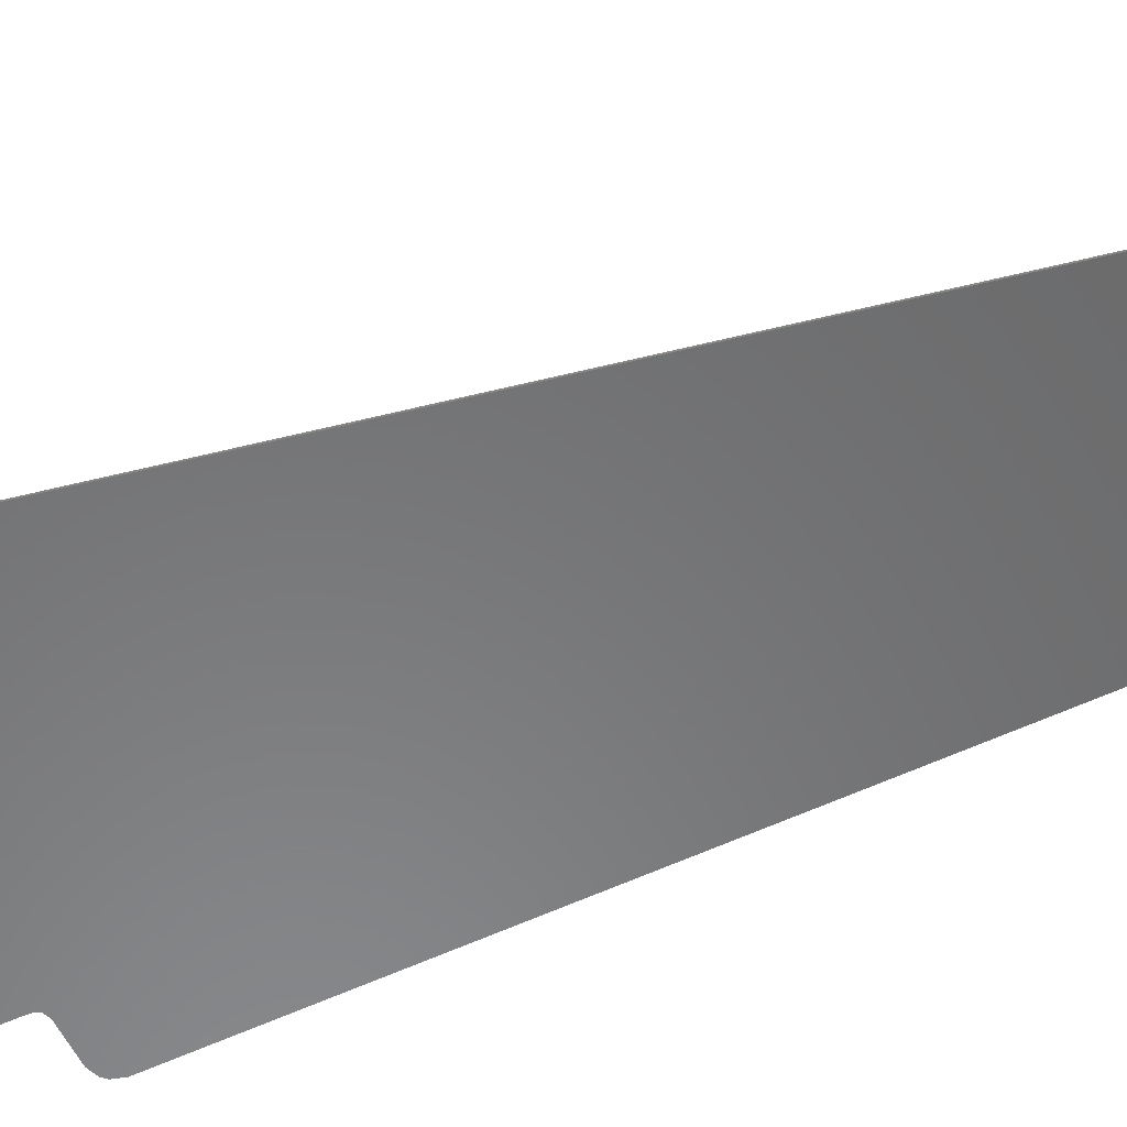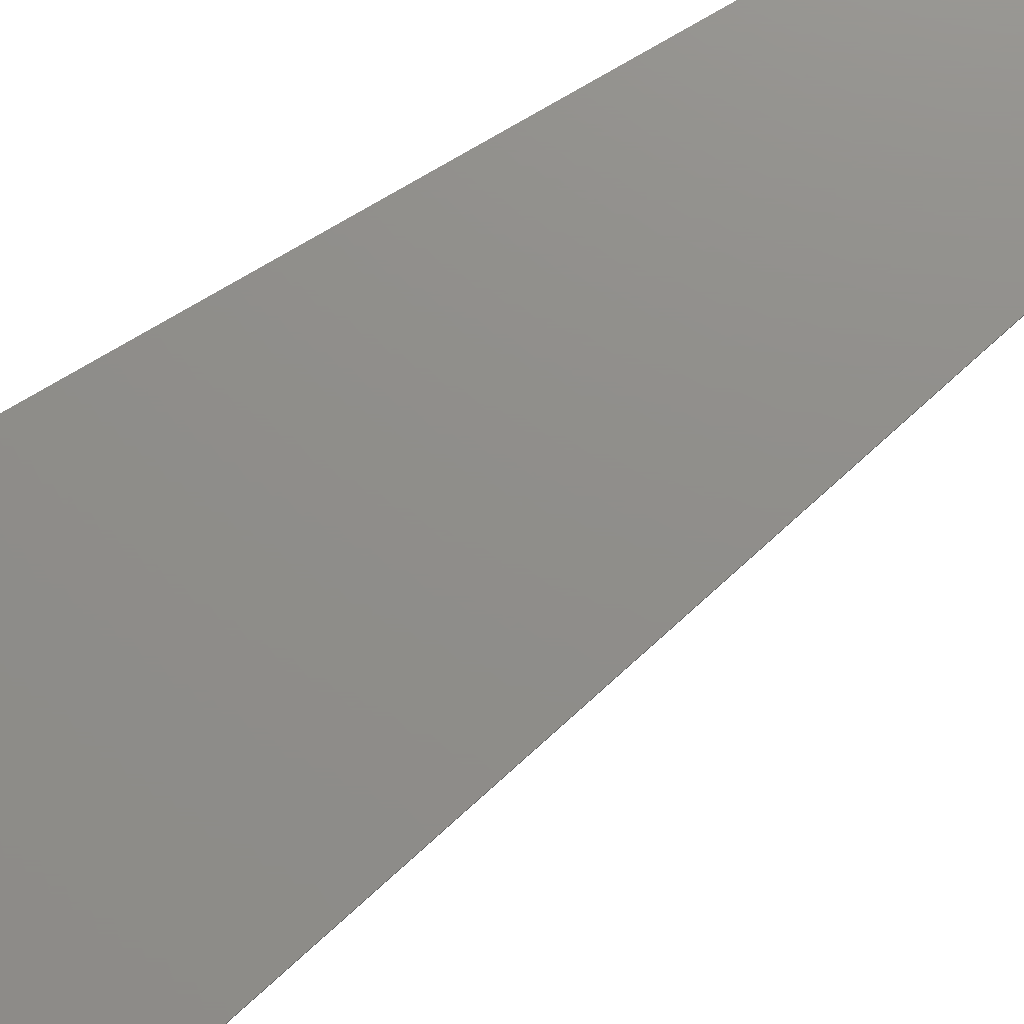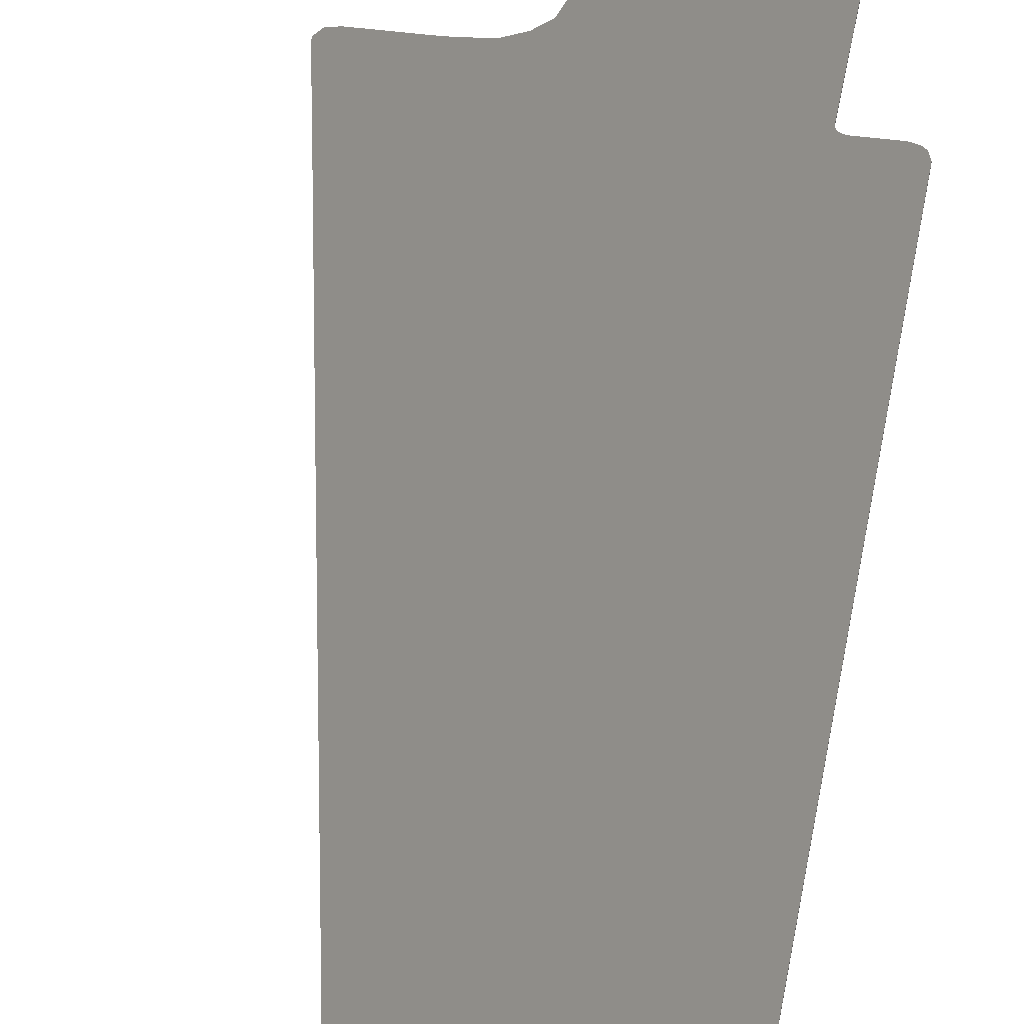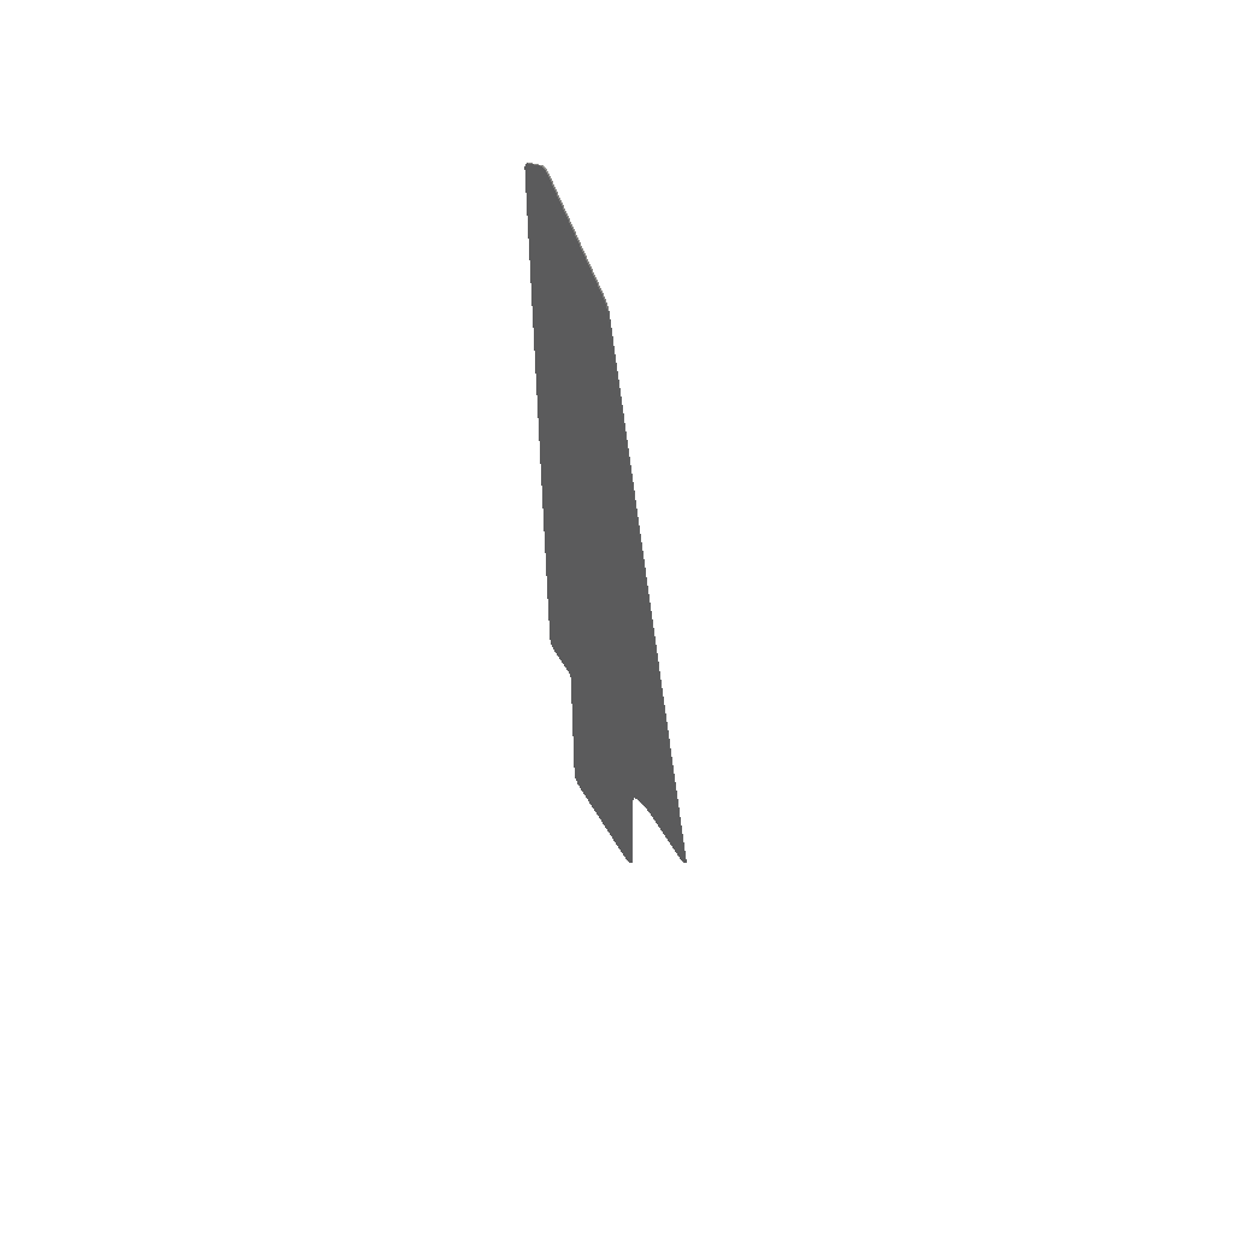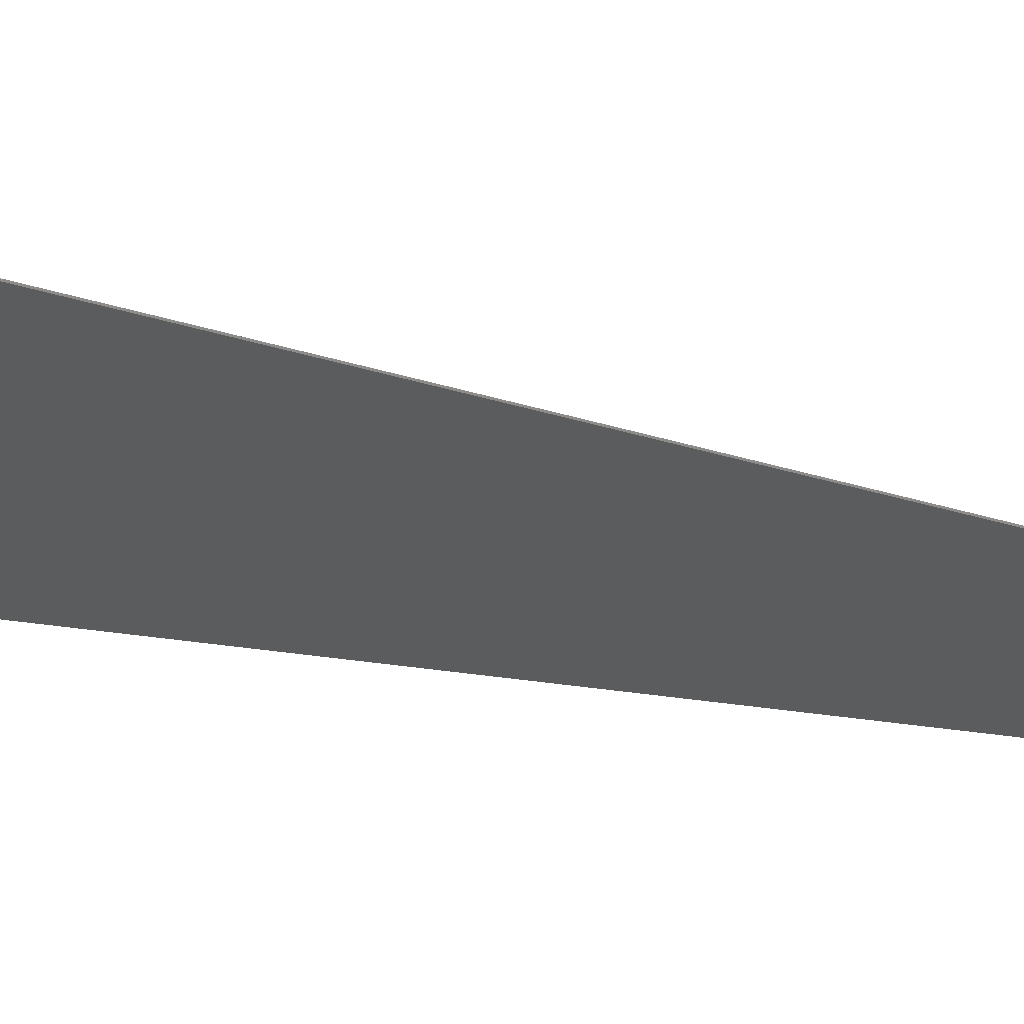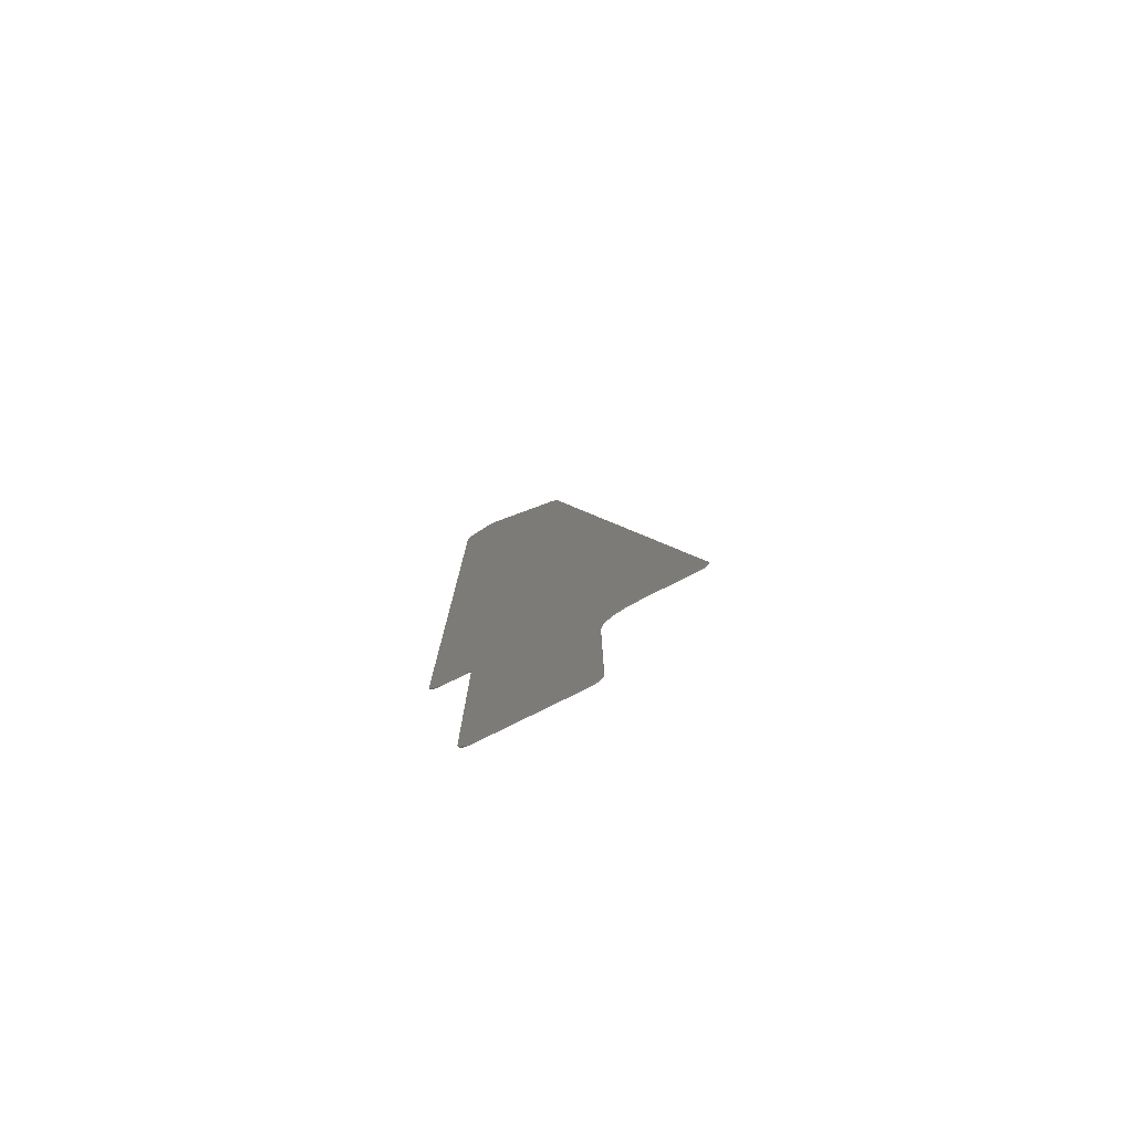
<metadata>
{"format":"stl","ext":"stl","renderer":"f3d","projection":"perspective","resolution":1024,"background":"white","views":[{"elev":-55.5,"azim":-63.7,"up":"+Y"},{"elev":73.4,"azim":-120.9,"up":"+Y"},{"elev":41.0,"azim":9.5,"up":"+Y"},{"elev":60.1,"azim":-120.7,"up":"+Z"},{"elev":-28.8,"azim":-104.3,"up":"+Y"},{"elev":-78.8,"azim":-153.4,"up":"+Z"}]}
</metadata>
<code>
# stl→obj: 96 verts, 188 faces
v 0.5314 0 -2.248
v 0.5286 0 -2.286
v 0.2032 0 -2.286
v 0.2035 0 3.78
v -0.153 0 3.372
v -0.1257 0 3.507
v 0.5841 0 4.051
v 0.8776 0 3.817
v 0.5435 0 4.024
v -1.248 0 -2.012
v -1.248 0 -2.548
v -1.337 0 -2.443
v -0.489 0 -2.849
v -0.3504 0 -4.239
v -0.4895 0 -4.139
v 0.5288 0 -4.136
v 0.4035 0 -4.238
v -0.5163 0 -2.548
v -0.5163 0 -2.722
v -0.59 0 -2.631
v -0.698 0 -2.566
v -0.8838 0 -2.548
v 0.5435 0 -2.18
v 0.5772 0 -2.21
v 0.5435 0 -2.224
v 0.5841 -0.01 4.051
v 0.6151 -0.01 4.061
v 0.6151 0 4.061
v 0.5435 -0.01 4.024
v 0.2035 -0.01 3.78
v -0.05352 -0.01 3.597
v -0.05352 0 3.597
v -0.09572 -0.01 3.553
v -0.09572 0 3.553
v -0.1257 -0.01 3.507
v -0.153 -0.01 3.372
v -0.5163 -0.01 1.584
v -0.5163 0 1.584
v -0.8838 -0.01 -0.22
v -0.8838 0 -0.22
v -1.248 -0.01 -2.012
v -1.337 -0.01 -2.443
v -1.337 -0.01 -2.474
v -1.337 0 -2.474
v -1.309 -0.01 -2.53
v -1.309 0 -2.53
v -1.248 -0.01 -2.548
v -0.8838 -0.01 -2.548
v -0.698 -0.01 -2.566
v -0.59 -0.01 -2.631
v -0.5163 -0.01 -2.722
v -0.489 -0.01 -2.849
v -0.4895 -0.01 -4.139
v -0.4698 -0.01 -4.197
v -0.4698 0 -4.197
v -0.4192 -0.01 -4.233
v -0.4192 0 -4.233
v -0.3504 -0.01 -4.239
v -0.1518 -0.01 -4.239
v -0.1518 0 -4.239
v 0.2035 -0.01 -4.238
v 0.2035 0 -4.238
v 0.4035 -0.01 -4.238
v 0.4616 -0.01 -4.232
v 0.4616 0 -4.232
v 0.5105 -0.01 -4.195
v 0.5105 0 -4.195
v 0.5288 -0.01 -4.136
v 0.5286 -0.01 -2.286
v 0.5314 -0.01 -2.248
v 0.5435 -0.01 -2.224
v 0.5772 -0.01 -2.21
v 0.786 -0.01 -2.209
v 0.786 0 -2.209
v 0.8397 -0.01 -2.19
v 0.8397 0 -2.19
v 0.8607 -0.01 -2.167
v 0.8607 0 -2.167
v 0.8782 -0.01 -2.112
v 0.8782 0 -2.112
v 0.8776 -0.01 3.817
v 0.8738 -0.01 3.84
v 0.8738 0 3.84
v 0.8614 -0.01 3.871
v 0.8614 0 3.871
v 0.8432 -0.01 3.895
v 0.8432 0 3.895
v 0.6633 -0.01 4.046
v 0.6633 0 4.046
v 0.6439 -0.01 4.057
v 0.6439 0 4.057
v -0.1518 0 -2.548
v 0.5435 -0.01 -2.18
v -0.5163 -0.01 -2.548
v 0.2032 -0.01 -2.286
v -0.1518 -0.01 -2.548
f 1 2 3
f 4 5 6
f 7 8 9
f 10 11 12
f 13 14 15
f 2 16 17
f 18 19 20
f 18 20 21
f 22 18 21
f 23 24 25
f 26 27 28
f 26 28 7
f 29 26 7
f 29 7 9
f 30 29 9
f 30 9 4
f 31 30 4
f 31 4 32
f 33 31 32
f 33 32 34
f 35 33 34
f 35 34 6
f 36 35 6
f 36 6 5
f 37 36 5
f 37 5 38
f 39 37 38
f 39 38 40
f 41 39 40
f 41 40 10
f 42 41 10
f 42 10 12
f 43 42 12
f 43 12 44
f 45 43 44
f 45 44 46
f 47 45 46
f 47 46 11
f 48 47 11
f 48 11 22
f 49 48 22
f 49 22 21
f 50 49 21
f 50 21 20
f 51 50 20
f 51 20 19
f 52 51 19
f 52 19 13
f 53 52 13
f 53 13 15
f 54 53 15
f 54 15 55
f 56 54 55
f 56 55 57
f 58 56 57
f 58 57 14
f 59 58 14
f 59 14 60
f 61 59 60
f 61 60 62
f 63 61 62
f 63 62 17
f 64 63 17
f 64 17 65
f 66 64 65
f 66 65 67
f 68 66 67
f 68 67 16
f 69 68 16
f 69 16 2
f 70 69 2
f 70 2 1
f 71 70 1
f 71 1 25
f 72 71 25
f 72 25 24
f 73 72 24
f 73 24 74
f 75 73 74
f 75 74 76
f 77 75 76
f 77 76 78
f 79 77 78
f 79 78 80
f 81 79 80
f 81 80 8
f 82 81 8
f 82 8 83
f 84 82 83
f 84 83 85
f 86 84 85
f 86 85 87
f 88 86 87
f 88 87 89
f 90 88 89
f 90 89 91
f 27 90 91
f 27 91 28
f 7 28 91
f 7 91 89
f 7 89 87
f 7 87 85
f 7 85 83
f 7 83 8
f 6 34 32
f 6 32 4
f 11 46 44
f 11 44 12
f 80 78 76
f 80 76 74
f 25 1 3
f 25 3 23
f 16 67 65
f 16 65 17
f 14 57 55
f 14 55 15
f 22 11 10
f 22 10 40
f 92 13 19
f 92 19 18
f 74 24 23
f 74 23 80
f 3 62 60
f 3 60 92
f 92 60 14
f 92 14 13
f 17 62 3
f 17 3 2
f 18 22 40
f 18 40 38
f 92 18 38
f 92 38 5
f 4 9 23
f 4 23 3
f 5 4 3
f 5 3 92
f 9 8 80
f 9 80 23
f 71 72 93
f 49 94 48
f 49 50 94
f 50 51 94
f 63 68 69
f 53 58 52
f 42 47 41
f 29 81 26
f 35 36 30
f 95 69 70
f 93 79 81
f 93 81 29
f 96 95 30
f 96 30 36
f 95 93 29
f 95 29 30
f 36 37 94
f 36 94 96
f 37 39 48
f 37 48 94
f 69 95 61
f 69 61 63
f 52 58 59
f 52 59 96
f 96 59 61
f 96 61 95
f 79 93 72
f 79 72 73
f 94 51 52
f 94 52 96
f 39 41 47
f 39 47 48
f 53 54 56
f 53 56 58
f 63 64 66
f 63 66 68
f 93 95 70
f 93 70 71
f 73 75 77
f 73 77 79
f 42 43 45
f 42 45 47
f 30 31 33
f 30 33 35
f 81 82 84
f 81 84 26
f 84 86 88
f 84 88 26
f 88 90 27
f 88 27 26

</code>
